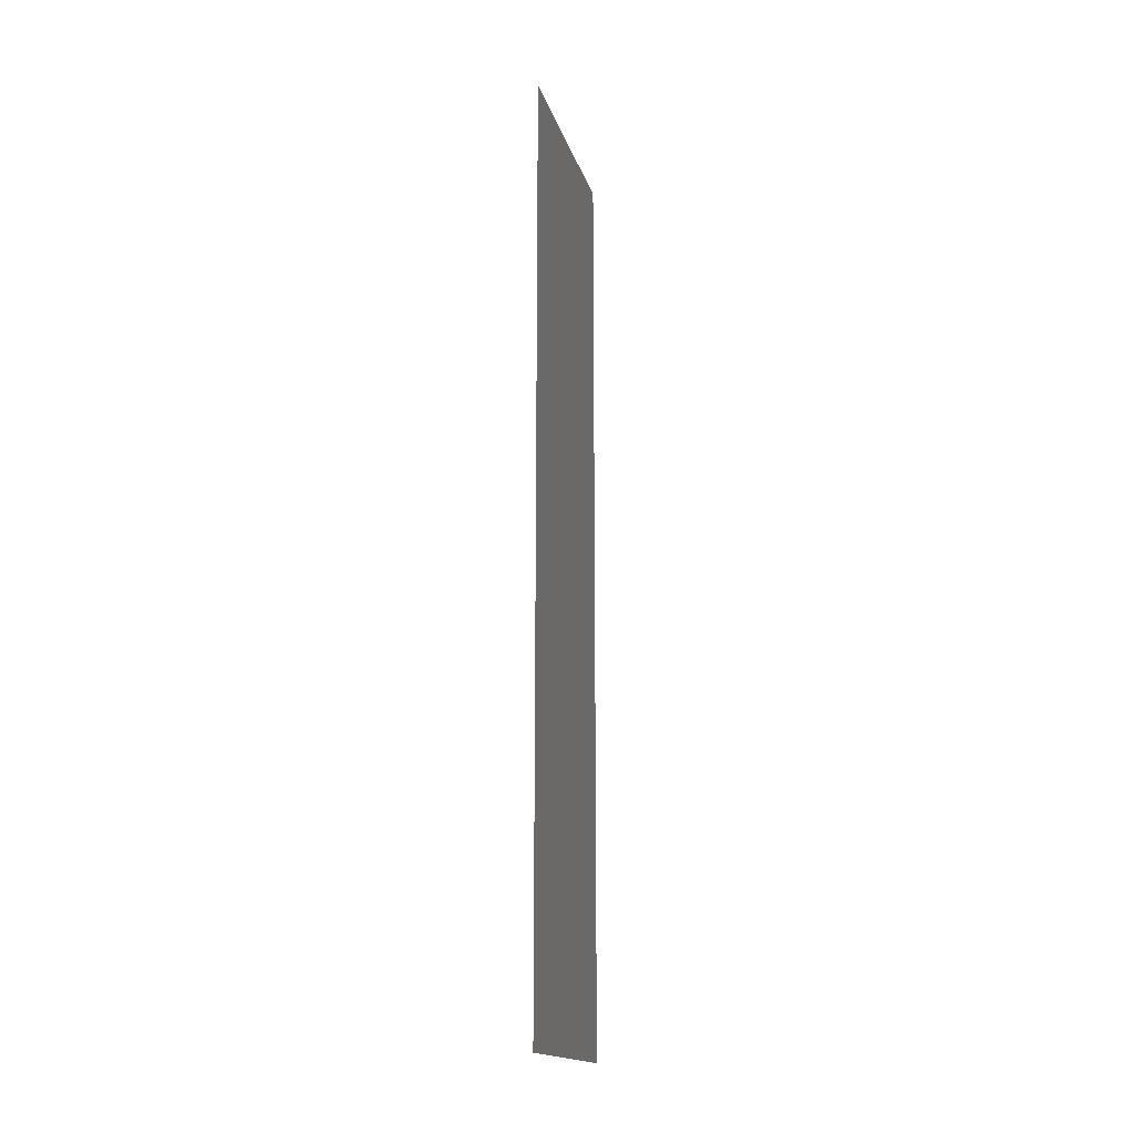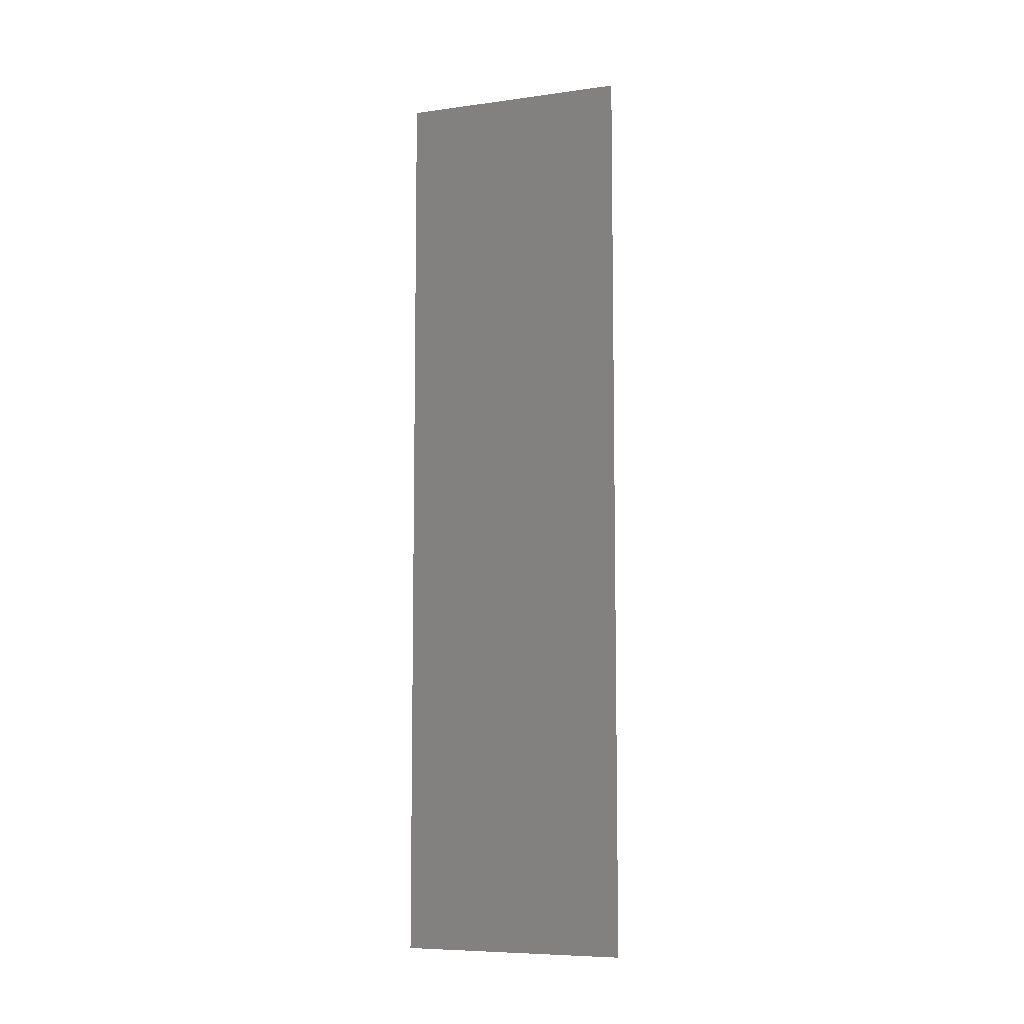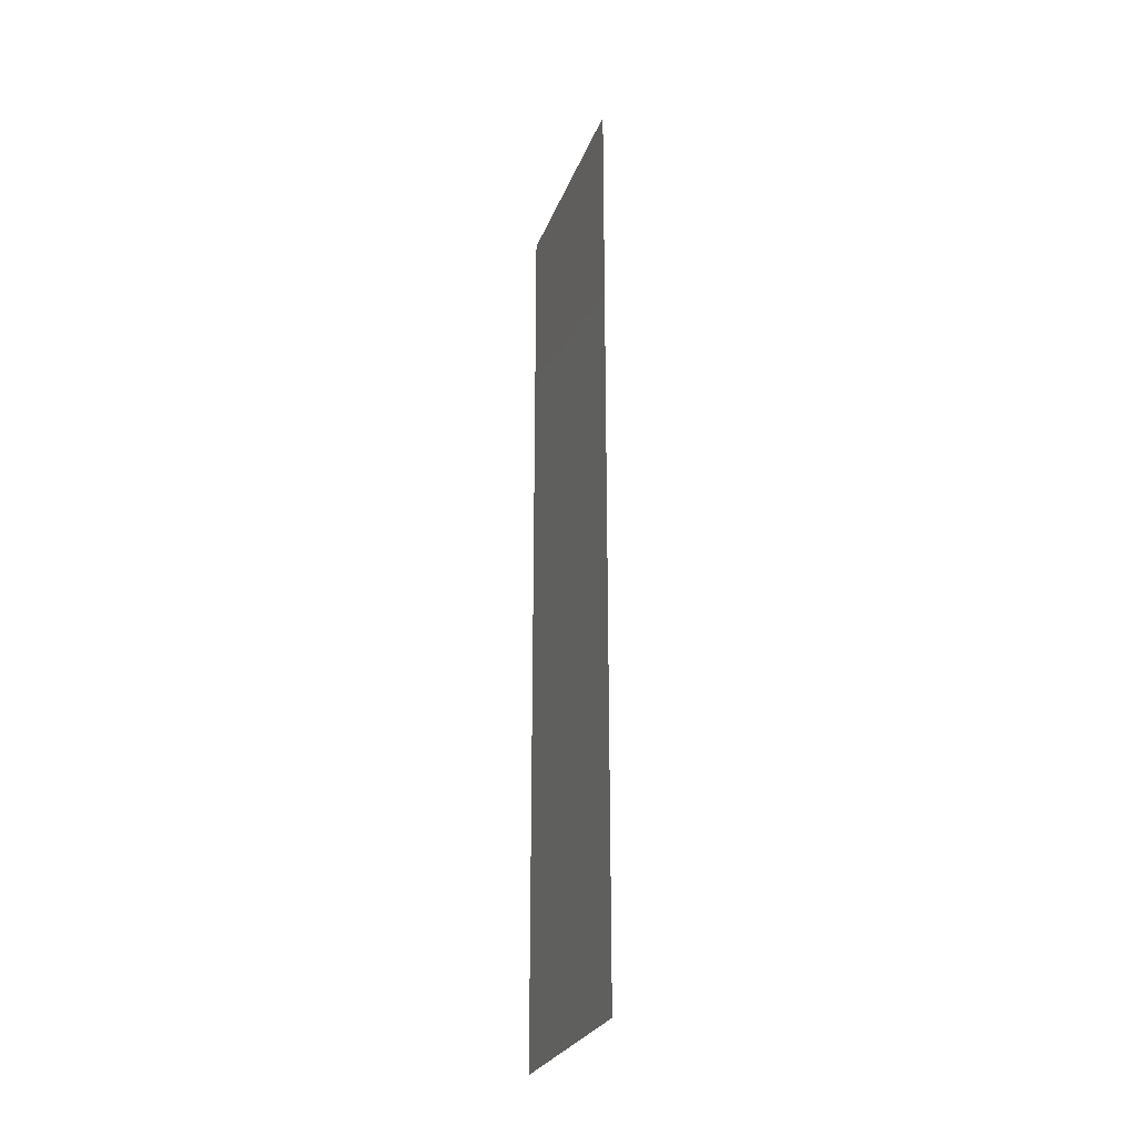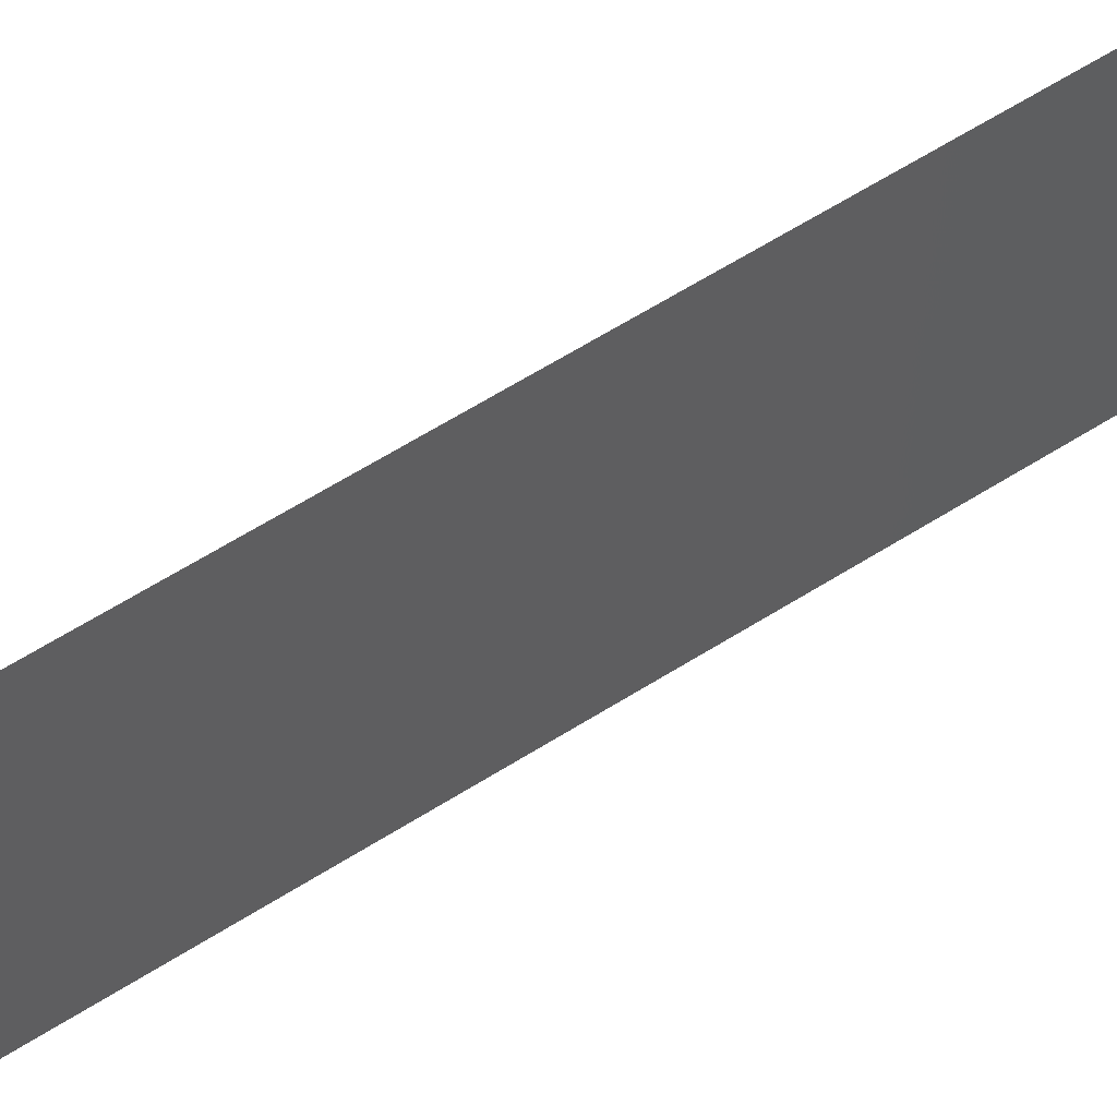
<metadata>
{"format":"stl","ext":"stl","renderer":"f3d","projection":"perspective","resolution":1024,"background":"white","views":[{"elev":-16.9,"azim":14.3,"up":"+Y"},{"elev":-7.6,"azim":110.9,"up":"+Y"},{"elev":-26.7,"azim":-18.0,"up":"+Y"},{"elev":60.5,"azim":-123.1,"up":"+Z"}]}
</metadata>
<code>
# stl→obj: 4 verts, 2 faces
v 4.766 0.96 1.25
v 4.766 0.96 1.26
v 4.766 0.92 1.26
v 4.766 0.92 1.25
f 1 2 3
f 1 3 4

</code>
